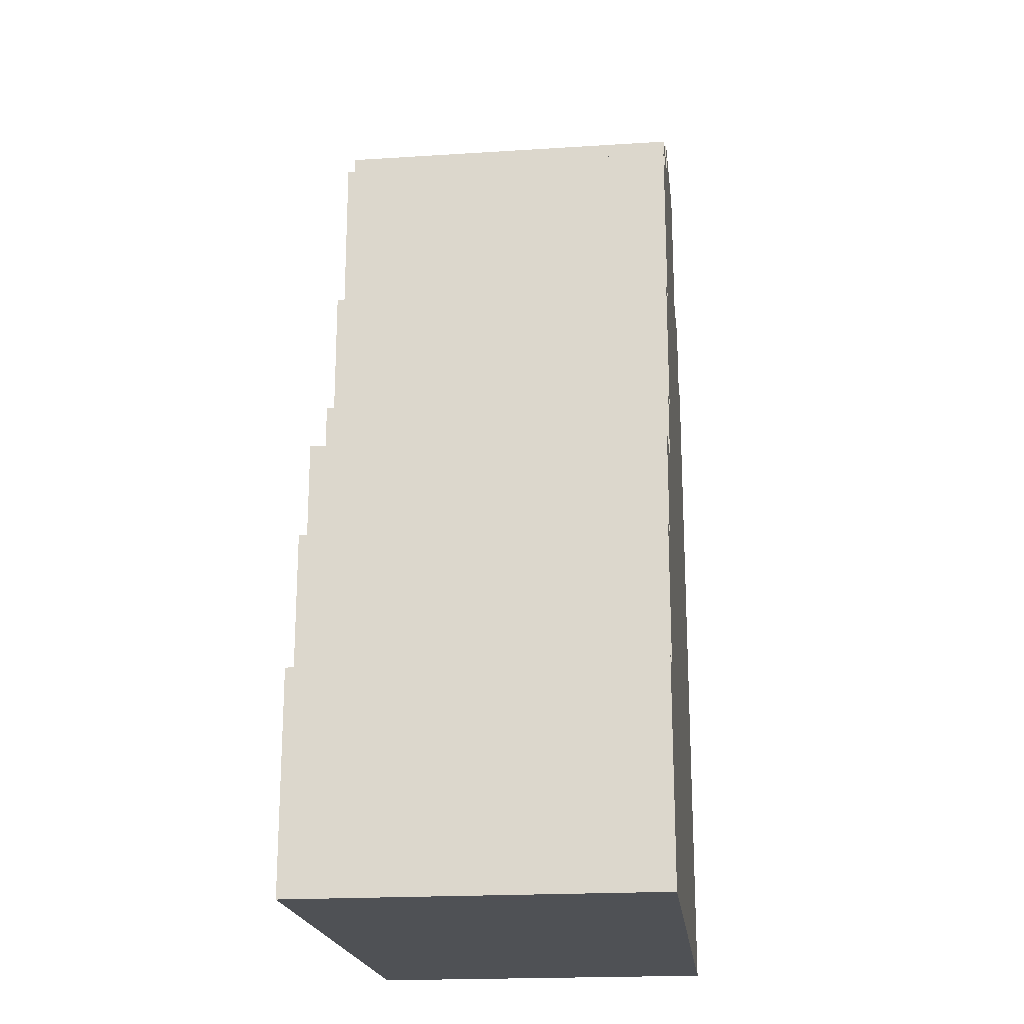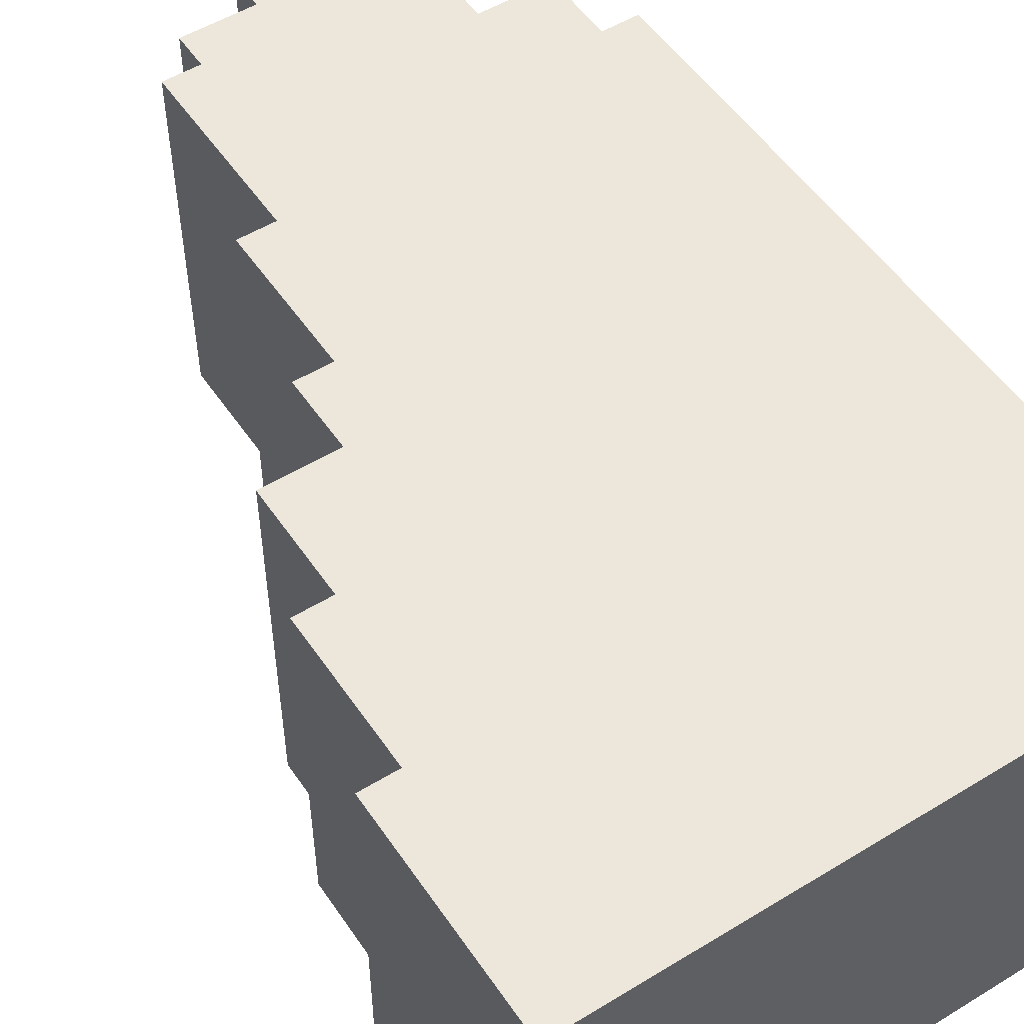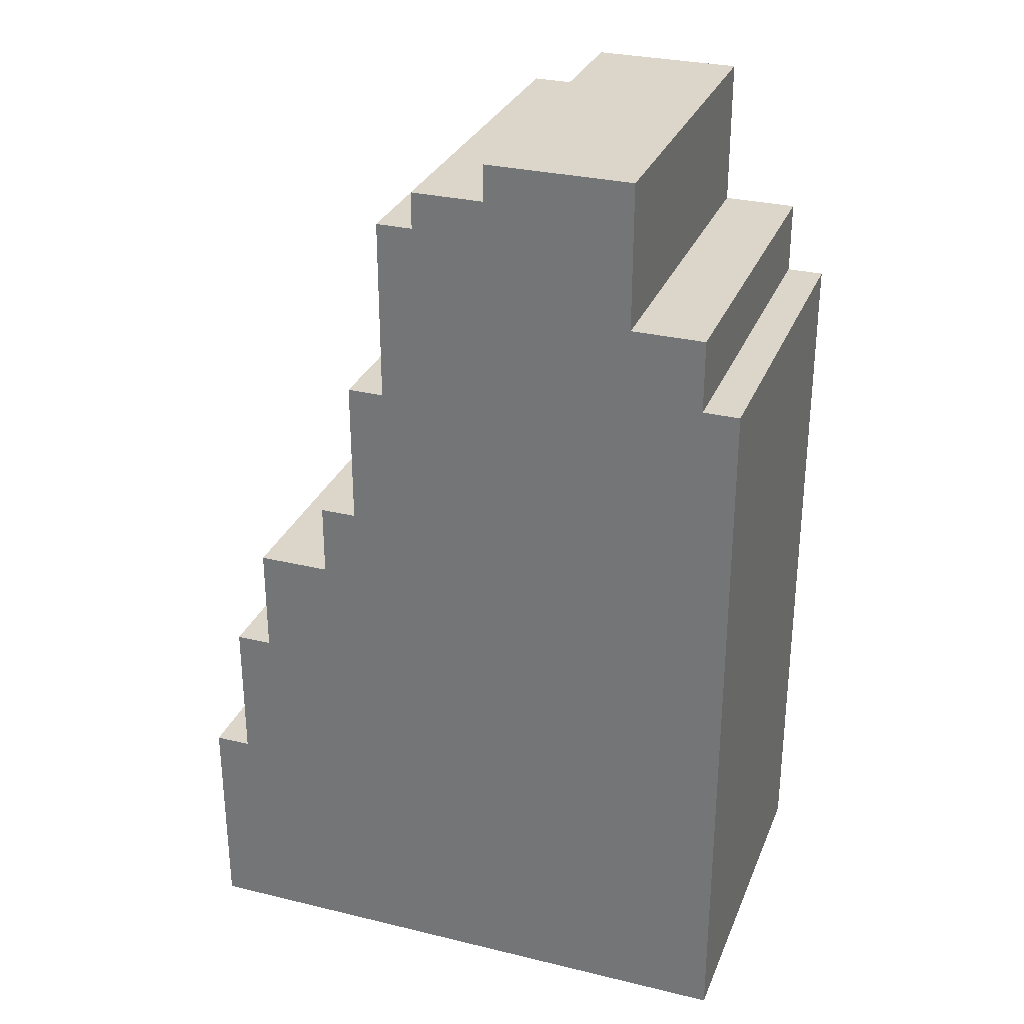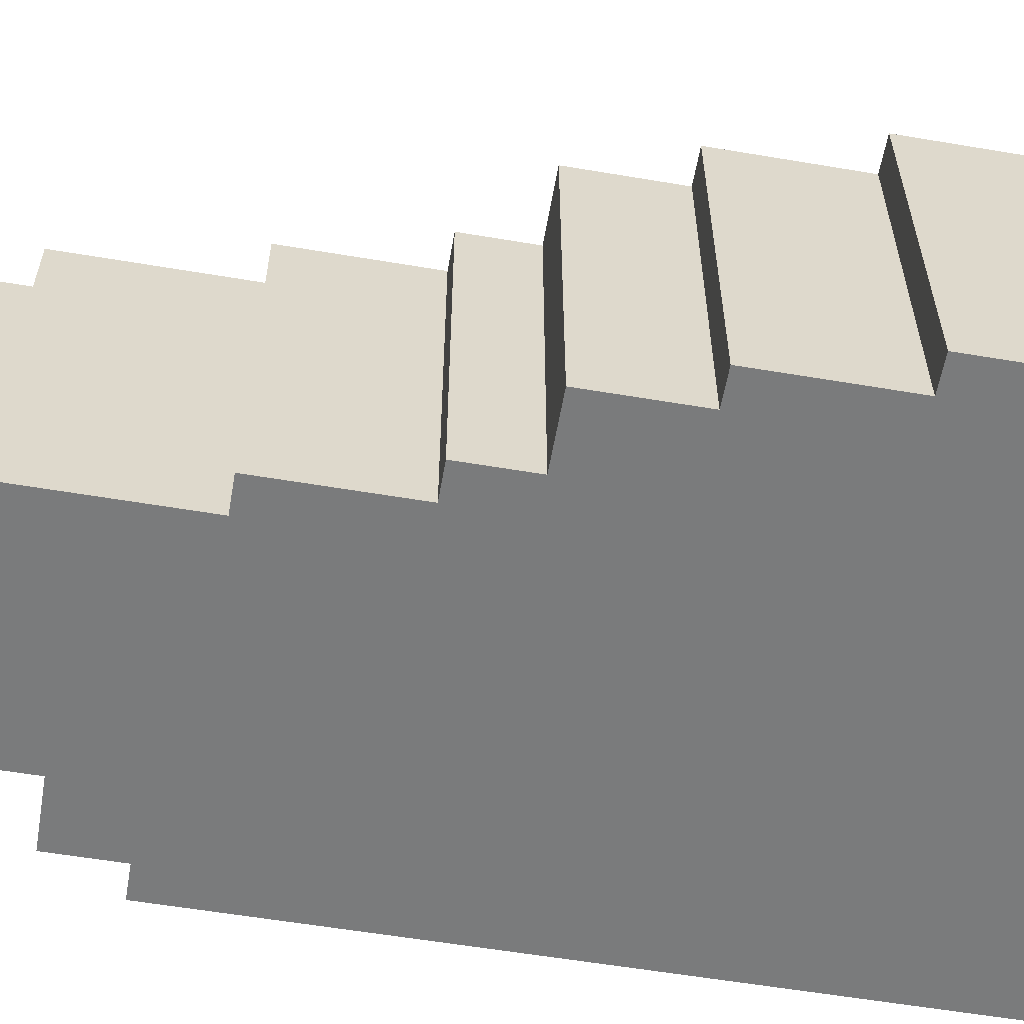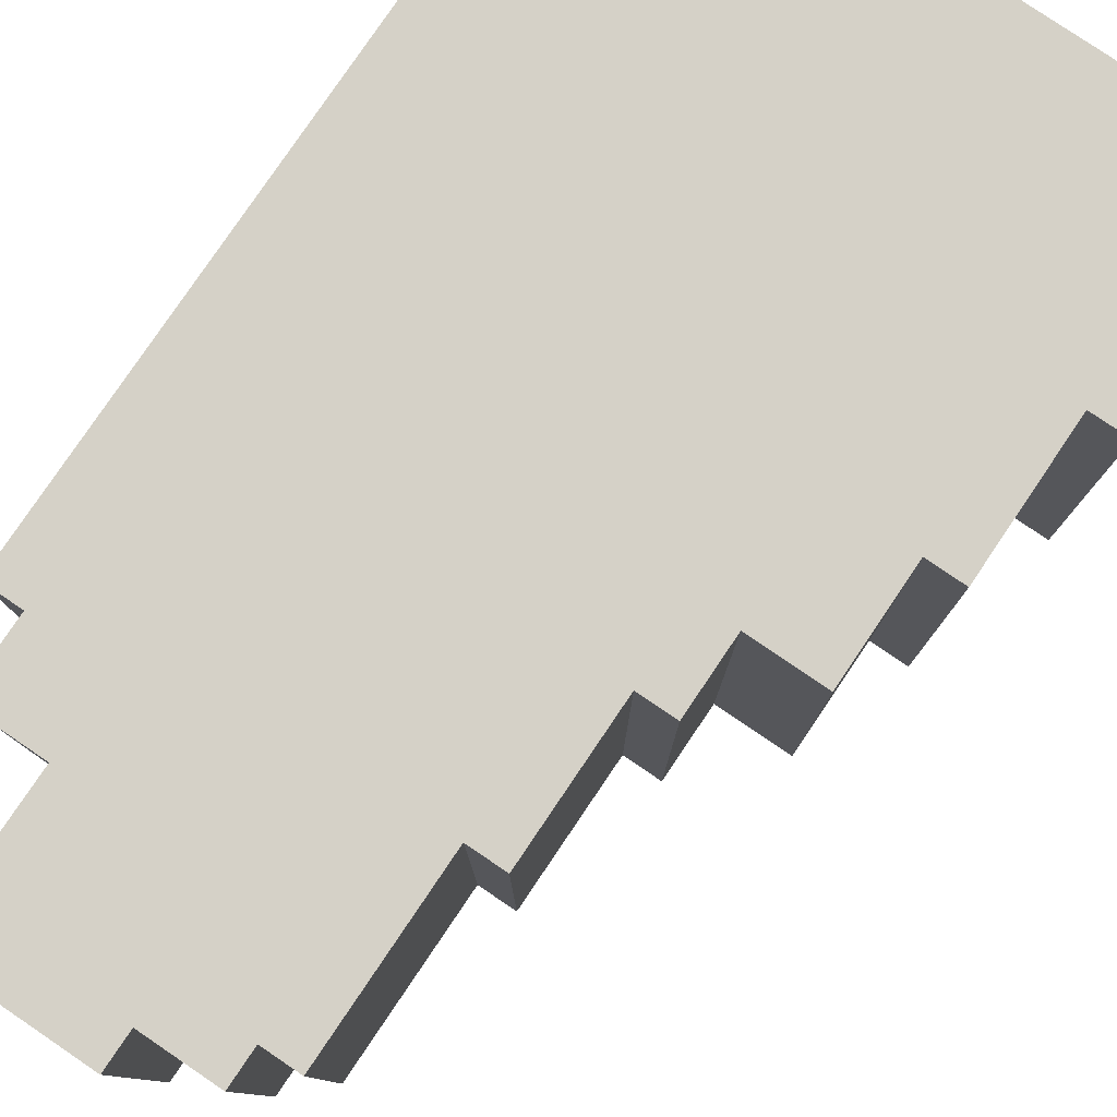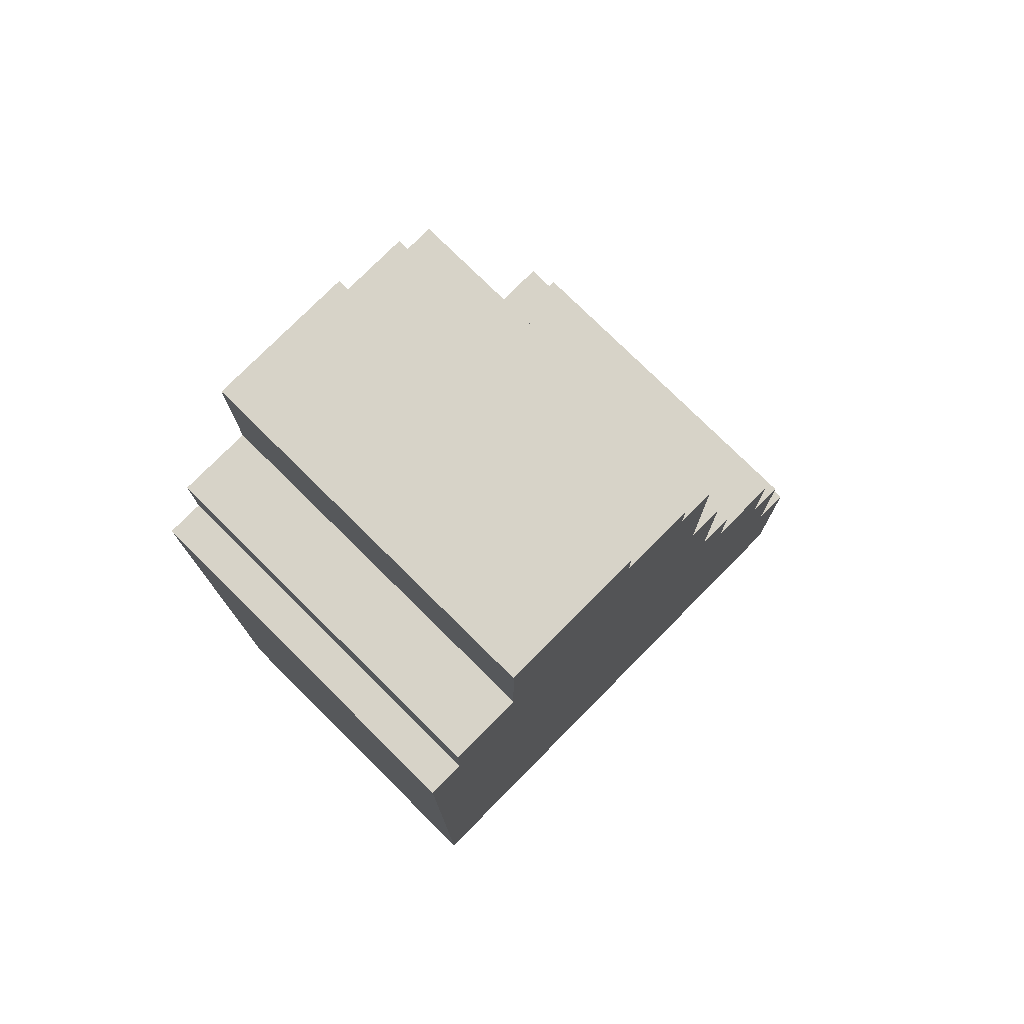
<metadata>
{"format":"obj","ext":"obj","renderer":"f3d","projection":"perspective","resolution":1024,"background":"white","views":[{"elev":-20.1,"azim":-83.3,"up":"+Y"},{"elev":52.6,"azim":-33.3,"up":"+Z"},{"elev":29.8,"azim":19.5,"up":"+Y"},{"elev":-58.3,"azim":-99.9,"up":"+Z"},{"elev":79.7,"azim":-145.9,"up":"+Z"},{"elev":76.8,"azim":134.7,"up":"+Y"}]}
</metadata>
<code>
v -23 0 4
v -23 0 -6
v -23 6 4
v -23 6 -6
v -22 6 4
v -22 6 -6
v -22 10 4
v -22 10 -6
v -21 10 4
v -21 10 -6
v -21 13 4
v -21 13 -6
v -19 13 4
v -19 13 -6
v -19 15 4
v -19 15 -6
v -18 15 4
v -18 15 -6
v -18 19 4
v -18 19 -6
v -17 19 4
v -17 19 -6
v -17 24 4
v -17 24 -6
v -16 24 4
v -16 24 -6
v -16 25 4
v -16 25 -6
v -14 25 4
v -14 25 -6
v -14 26 4
v -14 26 -6
v -10 22 4
v -10 22 -6
v -10 26 4
v -10 26 -6
v -8 20 4
v -8 20 -6
v -8 22 4
v -8 22 -6
v -7 0 4
v -7 0 -6
v -7 20 4
v -7 20 -6
v -23 0 4
v -23 6 4
v -22 6 4
v -22 10 4
v -21 10 4
v -21 13 4
v -19 13 4
v -19 15 4
v -18 15 4
v -18 19 4
v -17 19 4
v -17 24 4
v -16 24 4
v -16 25 4
v -14 25 4
v -14 26 4
v -10 22 4
v -10 26 4
v -8 20 4
v -8 22 4
v -7 0 4
v -7 20 4
v -23 0 -6
v -23 6 -6
v -22 6 -6
v -22 10 -6
v -21 10 -6
v -21 13 -6
v -19 13 -6
v -19 15 -6
v -18 15 -6
v -18 19 -6
v -17 19 -6
v -17 24 -6
v -16 24 -6
v -16 25 -6
v -14 25 -6
v -14 26 -6
v -10 22 -6
v -10 26 -6
v -8 20 -6
v -8 22 -6
v -7 0 -6
v -7 20 -6
v -23 0 4
v -7 0 4
v -23 0 -6
v -7 0 -6
v -23 6 4
v -22 6 4
v -23 6 -6
v -22 6 -6
v -22 10 4
v -21 10 4
v -22 10 -6
v -21 10 -6
v -21 13 4
v -19 13 4
v -21 13 -6
v -19 13 -6
v -19 15 4
v -18 15 4
v -19 15 -6
v -18 15 -6
v -18 19 4
v -17 19 4
v -18 19 -6
v -17 19 -6
v -8 20 4
v -7 20 4
v -8 20 -6
v -7 20 -6
v -10 22 4
v -8 22 4
v -10 22 -6
v -8 22 -6
v -17 24 4
v -16 24 4
v -17 24 -6
v -16 24 -6
v -16 25 4
v -14 25 4
v -16 25 -6
v -14 25 -6
v -14 26 4
v -10 26 4
v -14 26 -6
v -10 26 -6
f 3 2 1
f 4 2 3
f 7 6 5
f 8 6 7
f 11 10 9
f 12 10 11
f 15 14 13
f 16 14 15
f 19 18 17
f 20 18 19
f 23 22 21
f 24 22 23
f 27 26 25
f 28 26 27
f 31 30 29
f 32 30 31
f 33 34 35
f 35 34 36
f 37 38 39
f 39 38 40
f 41 42 43
f 43 42 44
f 47 46 45
f 49 48 47
f 51 50 49
f 53 52 51
f 55 54 53
f 57 56 55
f 59 58 57
f 61 57 55
f 61 60 59
f 61 59 57
f 62 60 61
f 63 61 55
f 64 61 63
f 65 47 45
f 65 49 47
f 65 63 55
f 65 51 49
f 65 55 53
f 65 53 51
f 66 63 65
f 67 68 69
f 69 70 71
f 71 72 73
f 73 74 75
f 75 76 77
f 77 78 79
f 79 80 81
f 77 79 83
f 81 82 83
f 79 81 83
f 83 82 84
f 77 83 85
f 85 83 86
f 67 69 87
f 69 71 87
f 77 85 87
f 71 73 87
f 75 77 87
f 73 75 87
f 87 85 88
f 91 90 89
f 92 90 91
f 93 94 95
f 95 94 96
f 97 98 99
f 99 98 100
f 101 102 103
f 103 102 104
f 105 106 107
f 107 106 108
f 109 110 111
f 111 110 112
f 113 114 115
f 115 114 116
f 117 118 119
f 119 118 120
f 121 122 123
f 123 122 124
f 125 126 127
f 127 126 128
f 129 130 131
f 131 130 132

</code>
